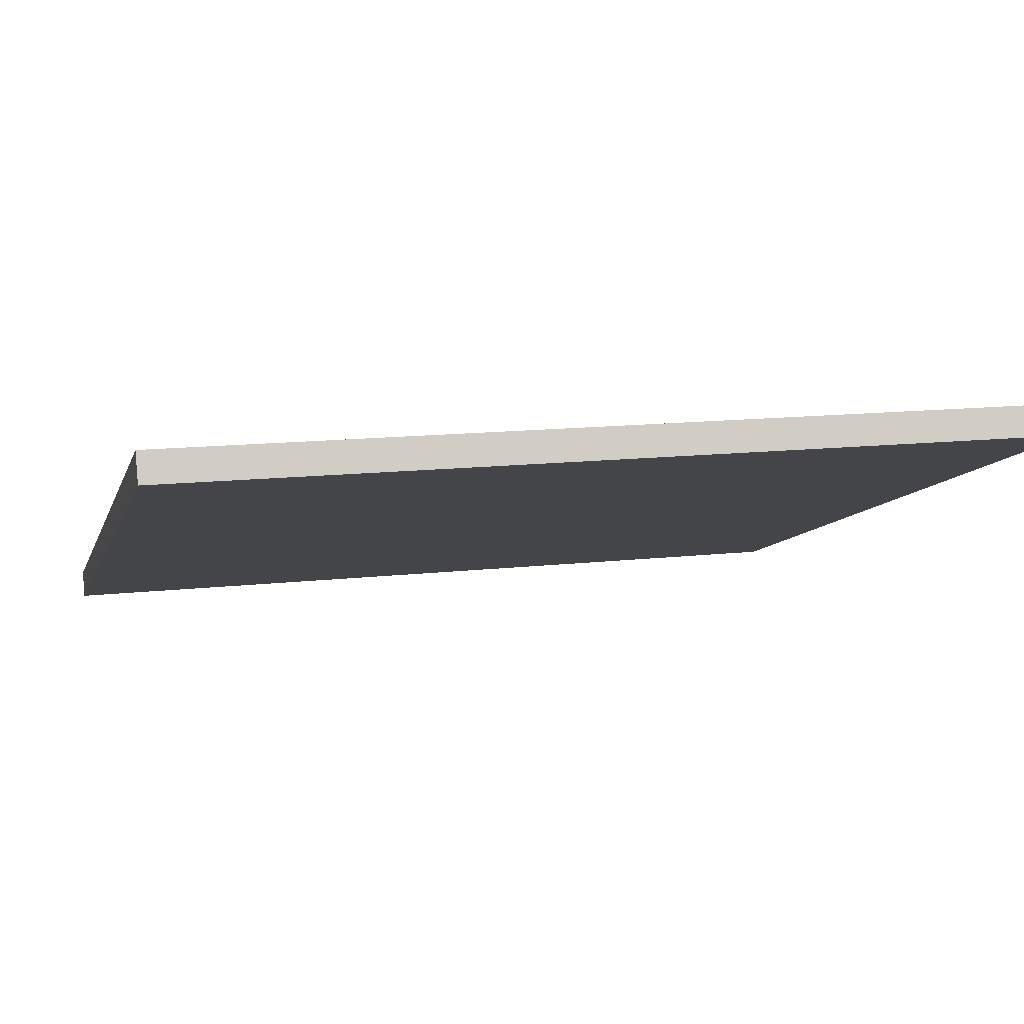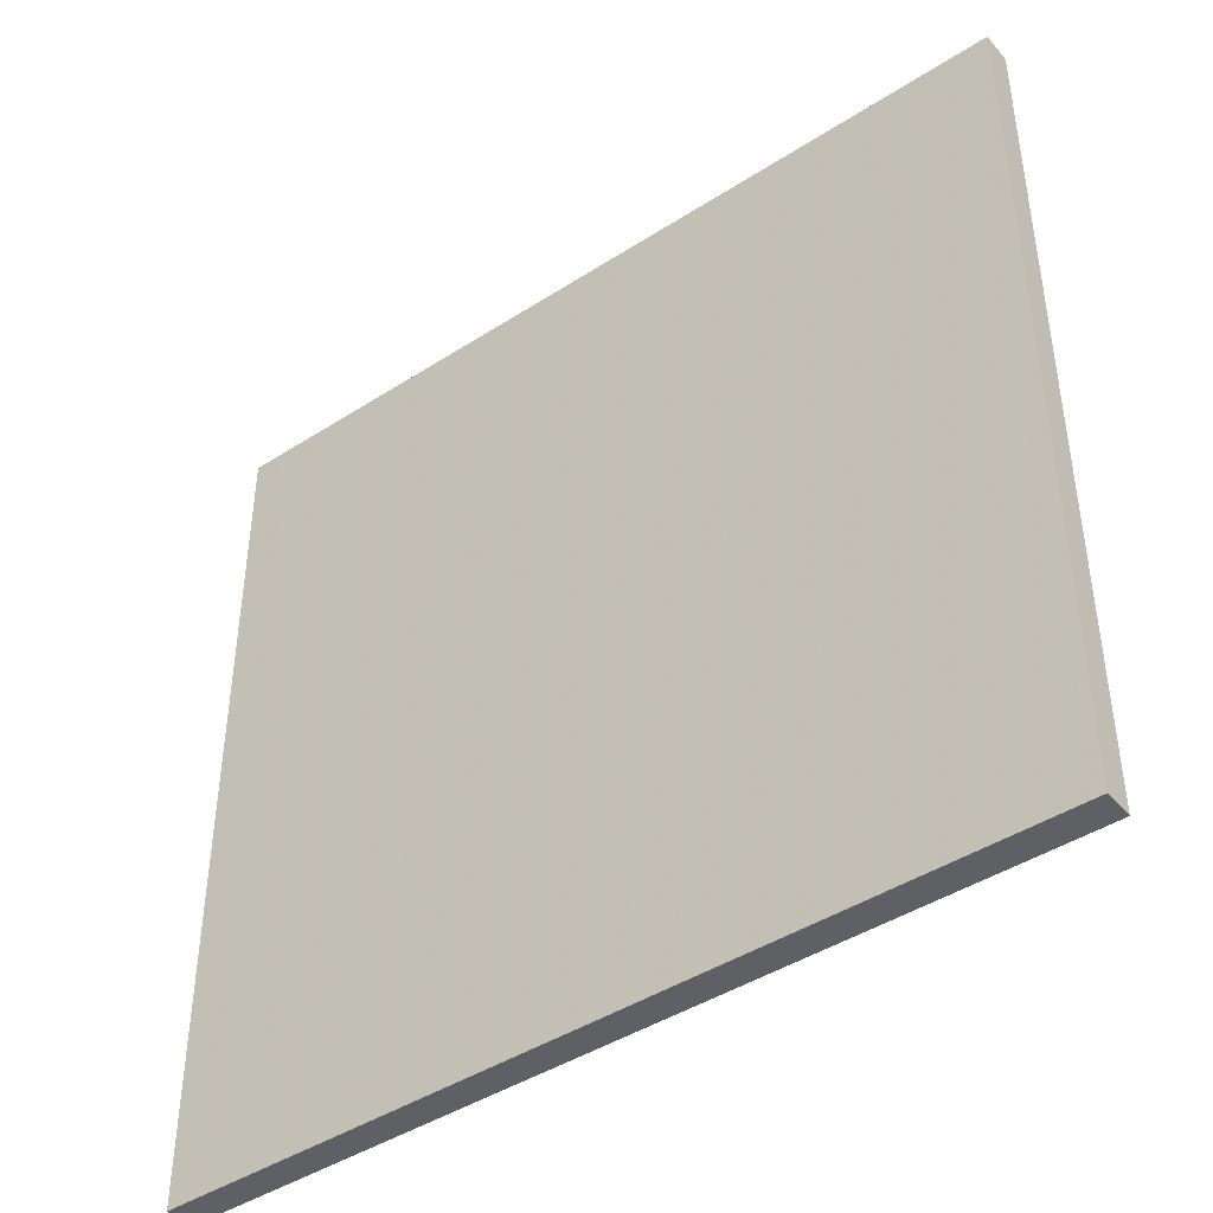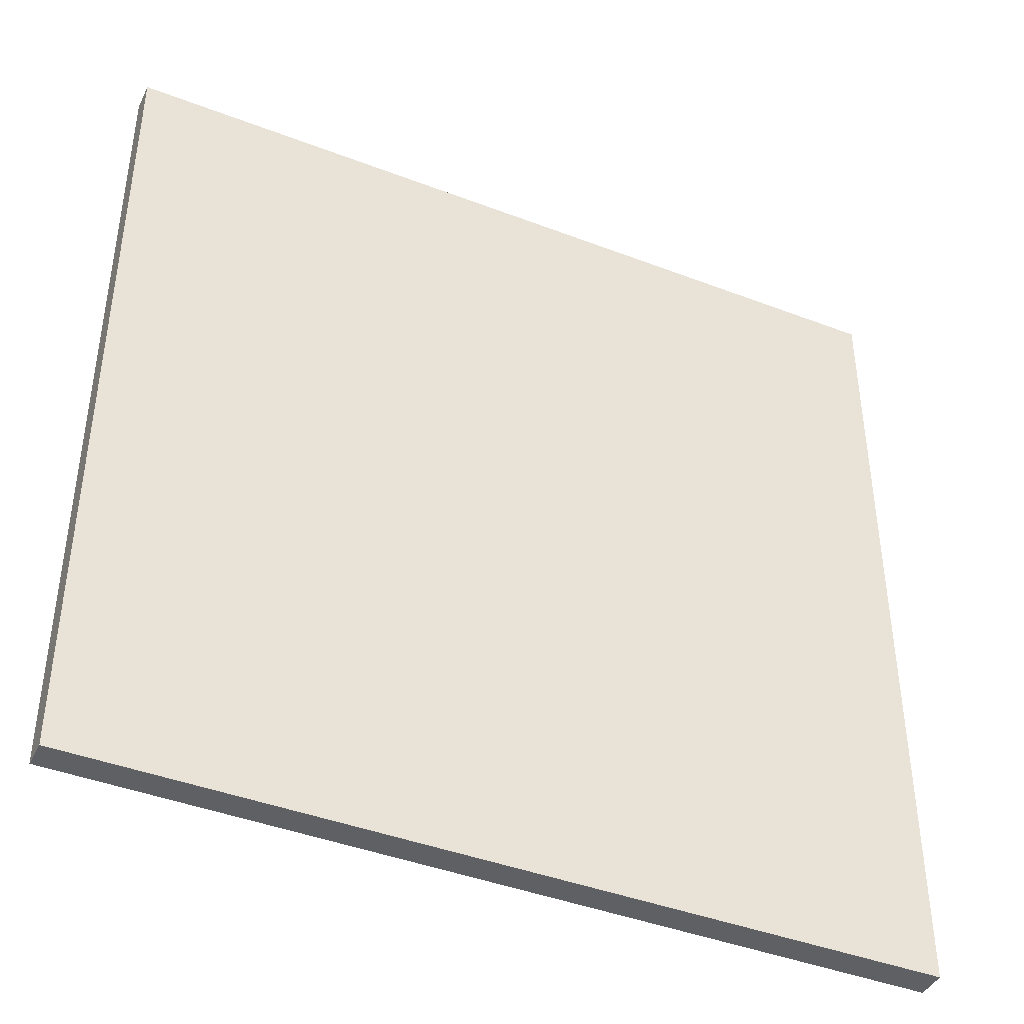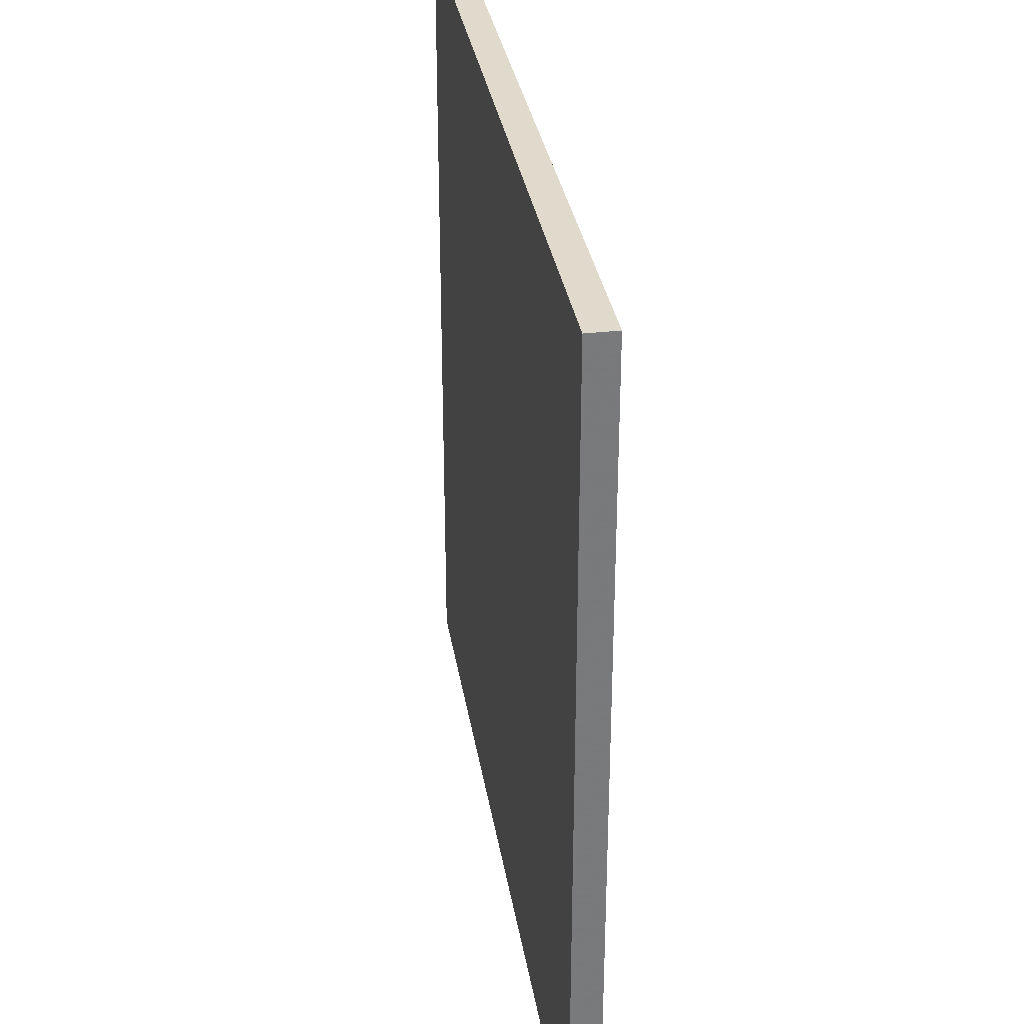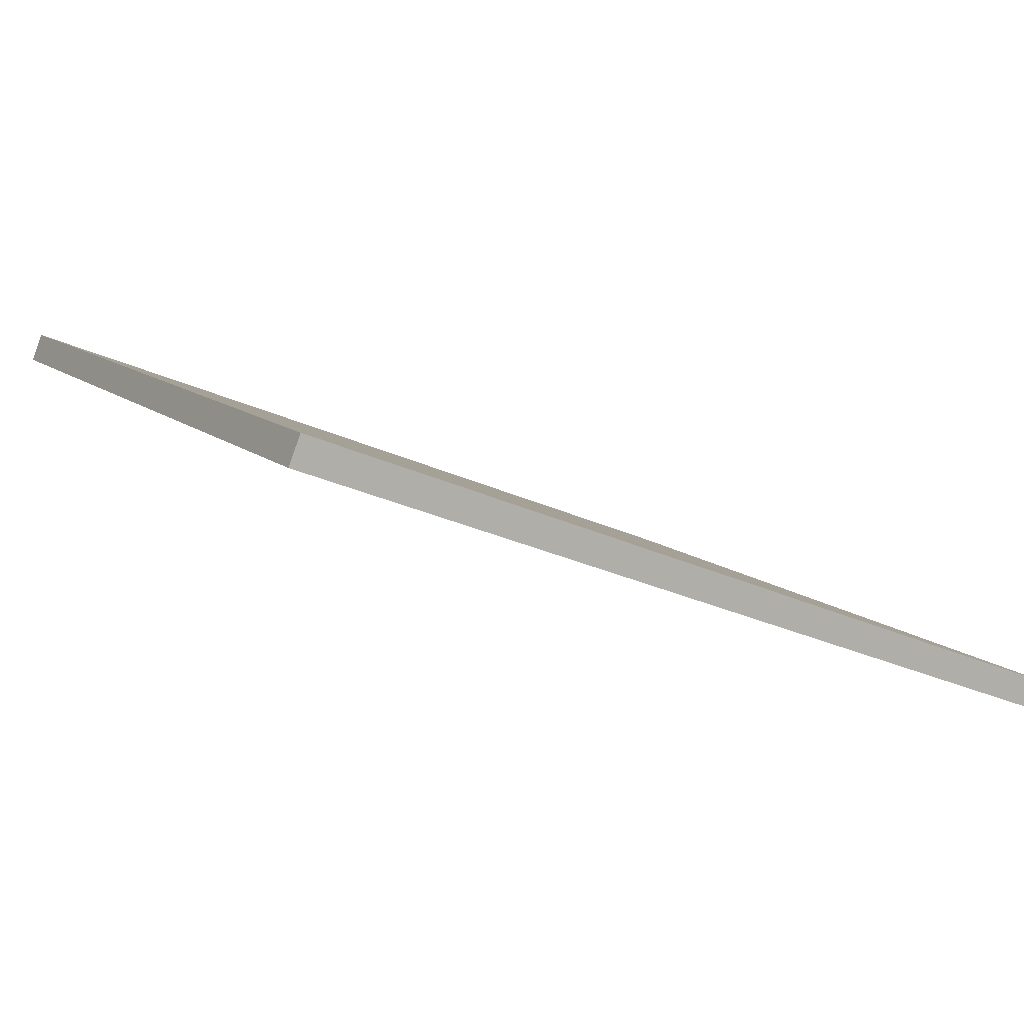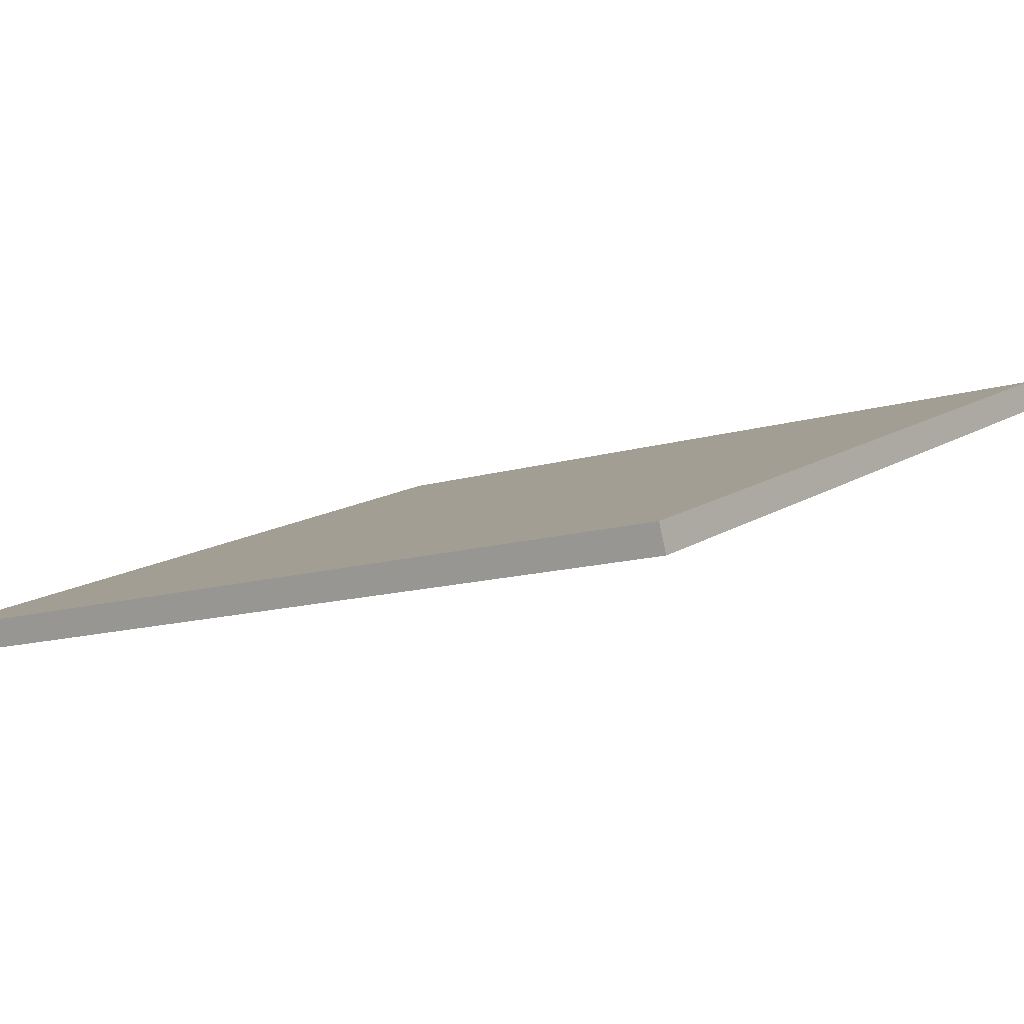
<metadata>
{"format":"obj","ext":"obj","renderer":"f3d","projection":"perspective","resolution":1024,"background":"white","views":[{"elev":13.1,"azim":-104.7,"up":"+Y"},{"elev":-43.6,"azim":-163.8,"up":"+Z"},{"elev":-42.1,"azim":134.2,"up":"+Z"},{"elev":32.5,"azim":-120.0,"up":"+Z"},{"elev":10.4,"azim":-25.6,"up":"+Y"},{"elev":-13.0,"azim":125.1,"up":"+Y"}]}
</metadata>
<code>
v -27.92 48.42 -4.112
v -27.92 48.42 4.112
v -27.82 48.68 -4.112
v -27.82 48.68 4.112
v -35.6 51.36 -4.112
v -35.6 51.36 4.112
v -35.5 51.63 -4.112
v -35.5 51.63 4.112
f 1 3 4
f 4 2 1
f 5 6 8
f 8 7 5
f 1 2 6
f 6 5 1
f 3 7 8
f 8 4 3
f 1 5 7
f 7 3 1
f 2 4 8
f 8 6 2

</code>
